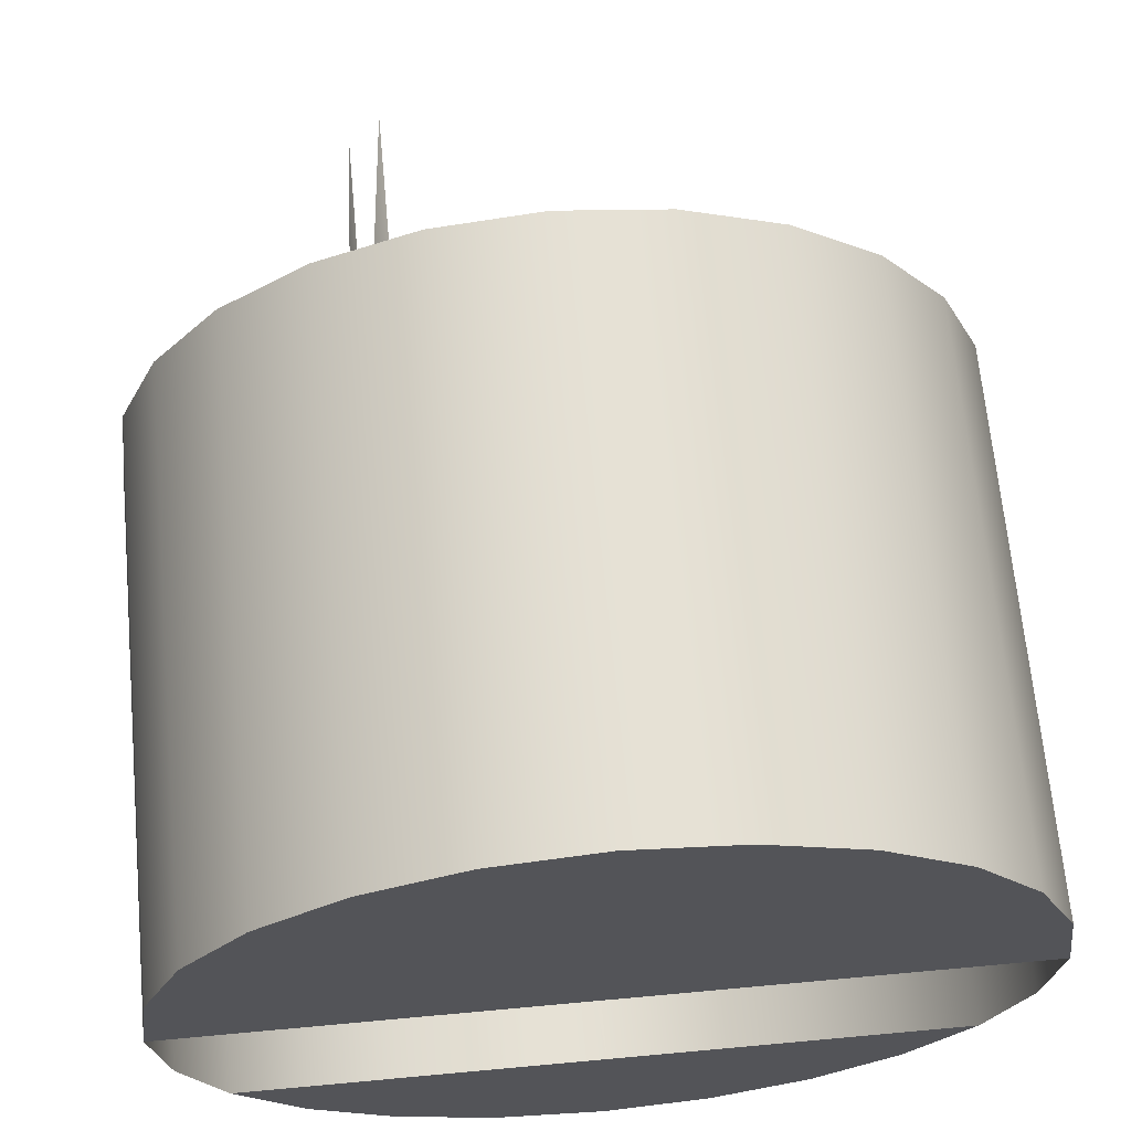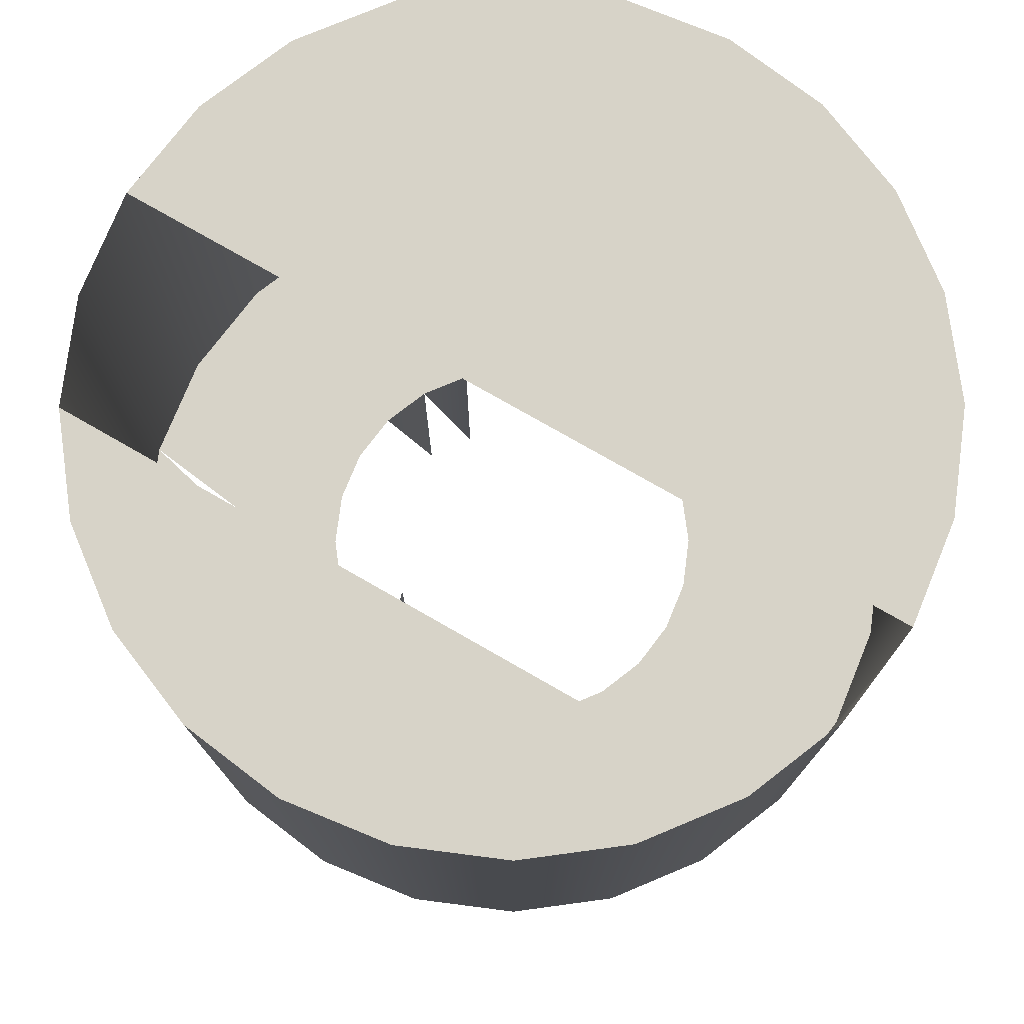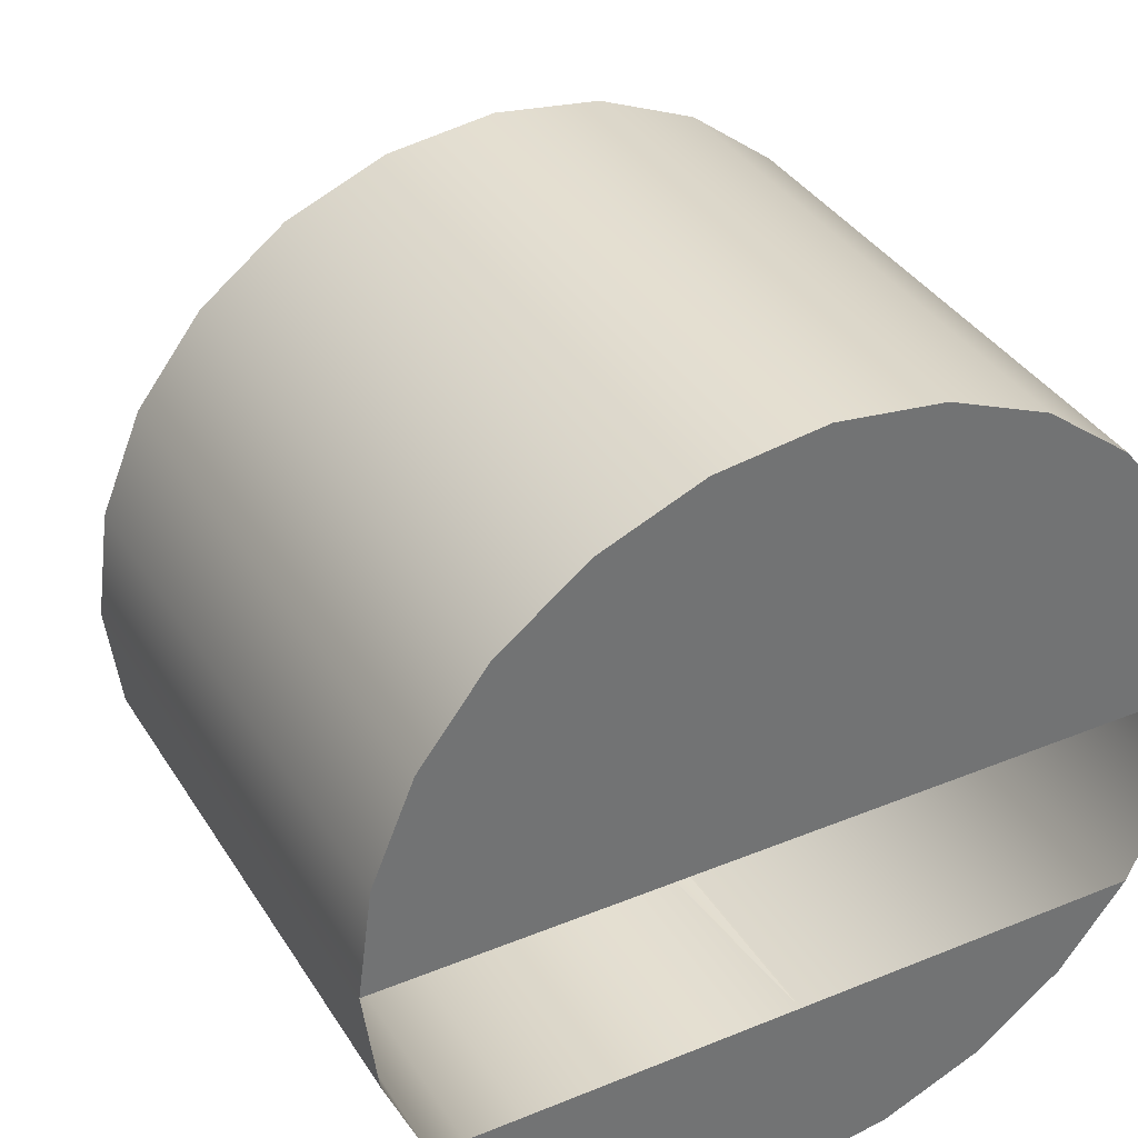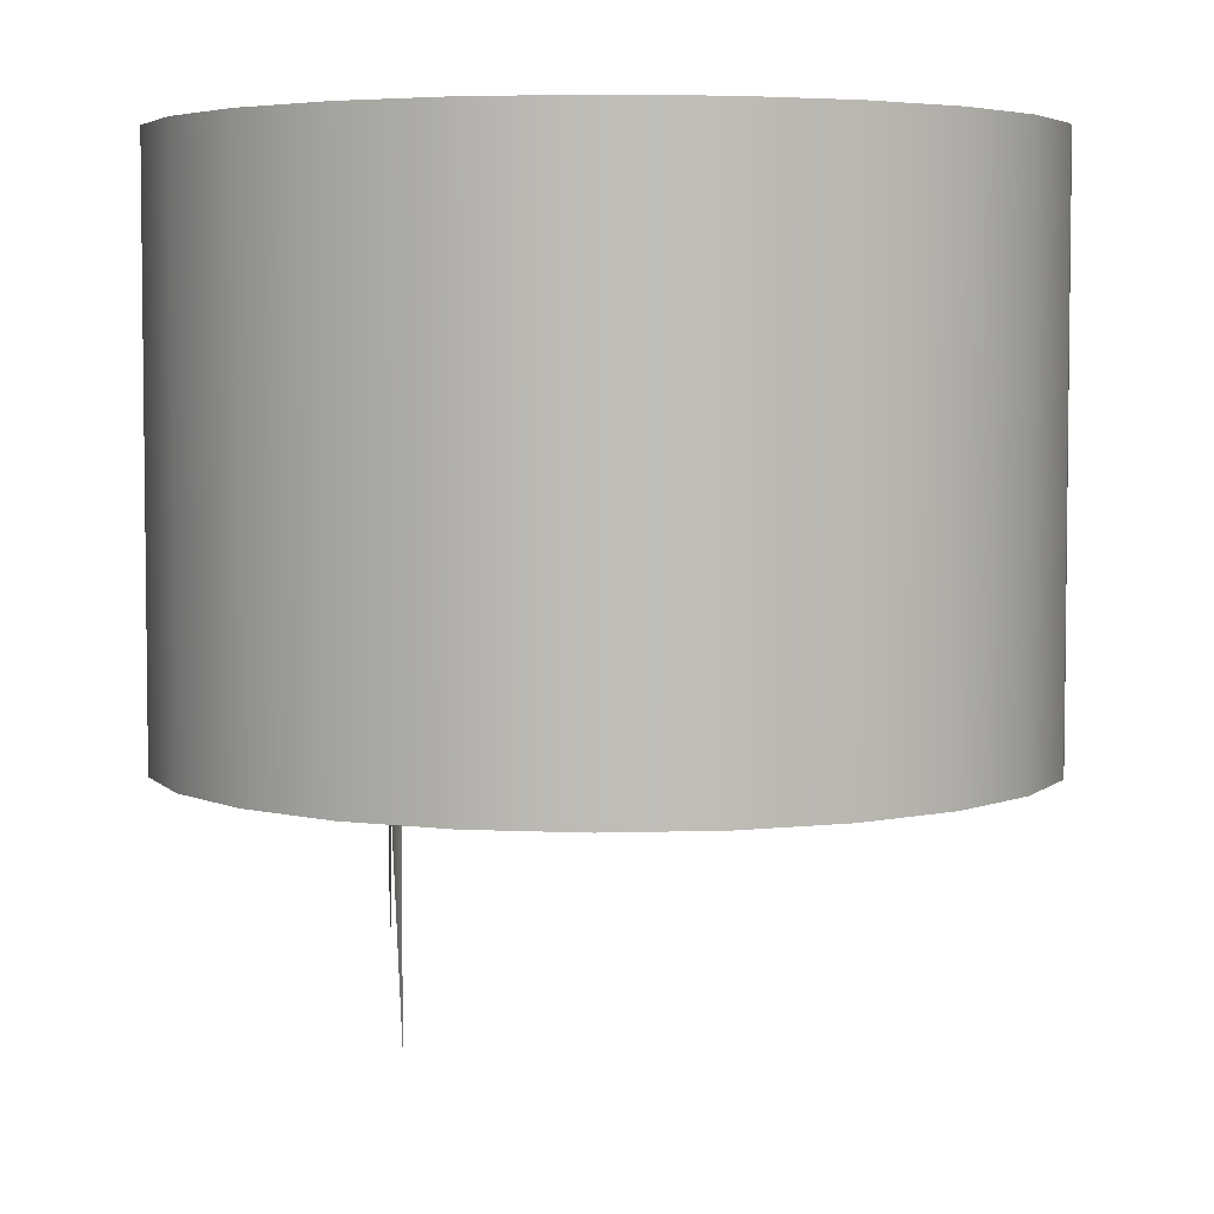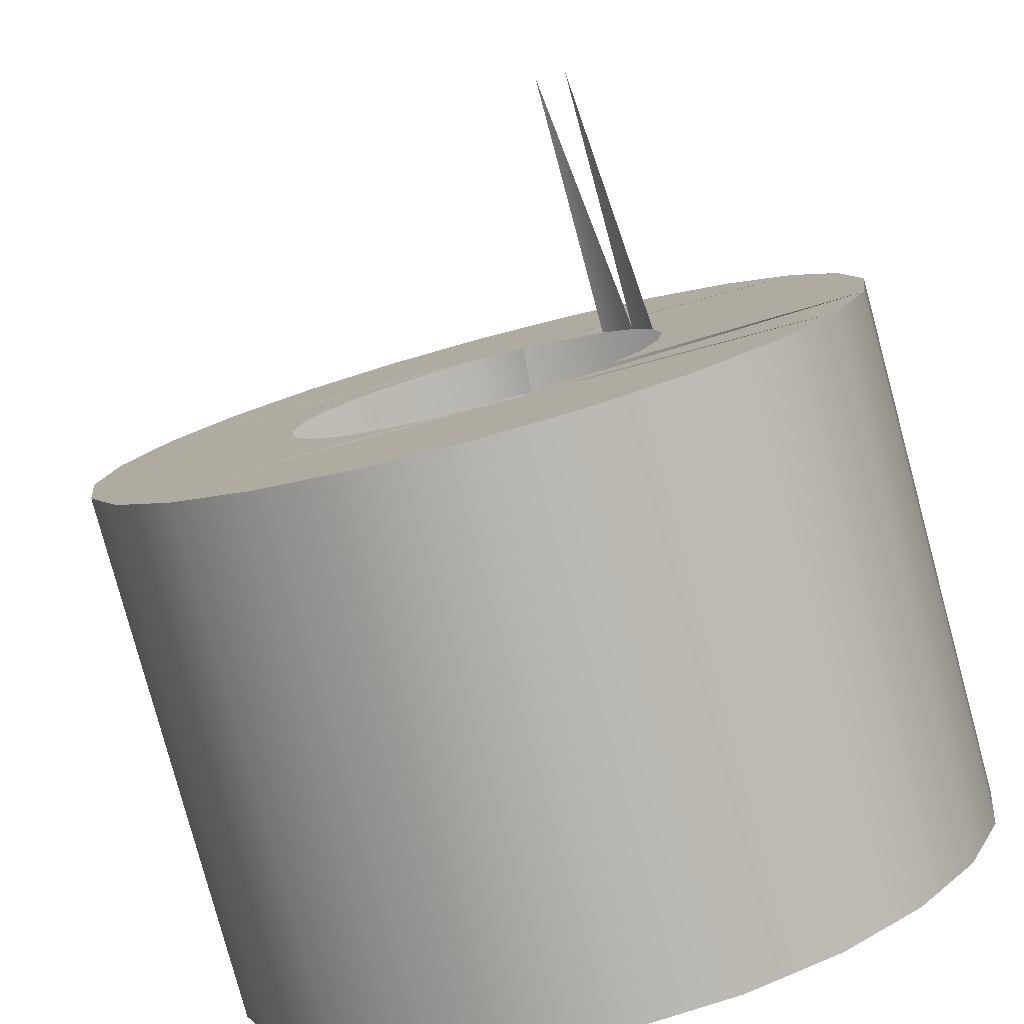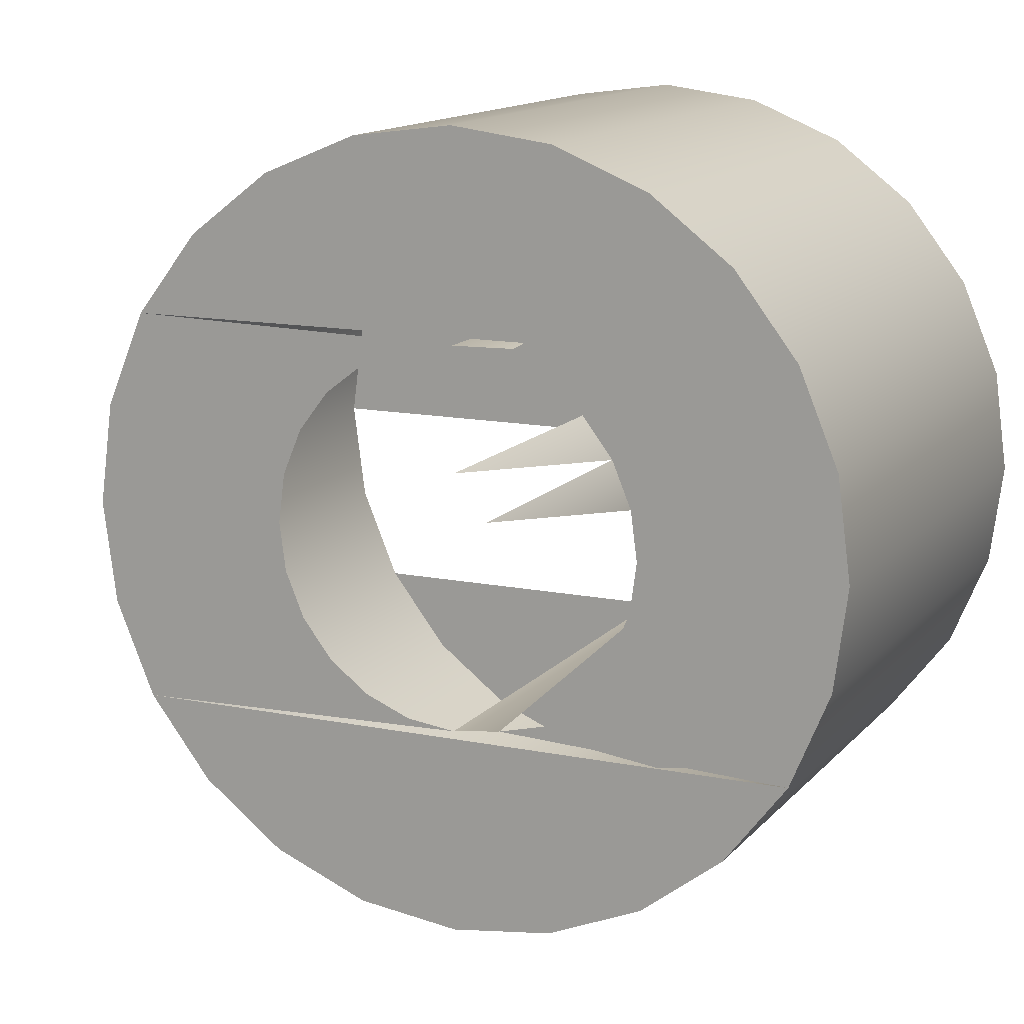
<metadata>
{"format":"obj","ext":"obj","renderer":"f3d","projection":"perspective","resolution":1024,"background":"white","views":[{"elev":65.9,"azim":174.7,"up":"+Z"},{"elev":76.8,"azim":-150.2,"up":"+Y"},{"elev":36.4,"azim":151.9,"up":"+Z"},{"elev":4.7,"azim":151.4,"up":"+Y"},{"elev":-80.0,"azim":15.1,"up":"+Z"},{"elev":13.4,"azim":24.8,"up":"+Z"}]}
</metadata>
<code>
v 0.03612 -0.8536 0.07907
v 0.03228 -0.9063 0.08835
v 0.03612 -0.9063 0.07907
v 0.03228 -0.8536 0.08835
v 0.01201 -0.9063 0.08217
v 0.03743 -0.8536 0.06911
v -0.03439 -0.8536 0.08835
v 0.02616 -0.9063 0.09632
v 0.01495 -0.9063 0.07834
v 0.008183 -0.9063 0.08511
v 0.03743 -0.9063 0.06911
v -0.03823 -0.8536 0.07907
v -0.02827 -0.8536 0.09632
v 0.02616 -0.8536 0.09632
v -0.03439 -0.9063 0.08835
v 0.01679 -0.9063 0.07389
v 0.01201 -0.9326 0.08217
v 0.003727 -0.9063 0.08695
v 0.01742 -0.9063 0.06911
v 0.03612 -0.8536 0.05915
v -0.03954 -0.8536 0.06911
v 0.01819 -0.8536 0.1024
v -0.001056 -0.9063 0.08758
v -0.02827 -0.9063 0.09632
v 0.01495 -0.9326 0.07834
v 0.01679 -0.9063 0.06432
v 0.03612 -0.9063 0.05915
v -0.03954 -0.9063 0.06911
v -0.03823 -0.9063 0.07907
v 0.01819 -0.9063 0.1024
v -0.005835 -0.9063 0.08695
v -0.001056 -0.8536 0.08758
v 0.01495 -0.9063 0.05987
v 0.03228 -0.8536 0.04986
v -0.03823 -0.8536 0.05915
v -0.03823 -0.9063 0.05915
v -0.01412 -0.9063 0.08217
v -0.0203 -0.9063 0.1024
v -0.0203 -0.8536 0.1024
v 0.008906 -0.8536 0.1063
v -0.01029 -0.9063 0.08511
v 0.01201 -0.9063 0.05604
v 0.03228 -0.9063 0.04986
v -0.01953 -0.9063 0.06911
v -0.01706 -0.9063 0.05987
v -0.01706 -0.9063 0.07834
v -0.01102 -0.8536 0.1063
v 0.008906 -0.9063 0.1063
v -0.0189 -0.9063 0.07389
v 0.003727 -0.9063 0.05126
v 0.02616 -0.8536 0.04189
v -0.03439 -0.8536 0.04986
v -0.03439 -0.9063 0.04986
v -0.0189 -0.9063 0.06432
v -0.01412 -0.9063 0.05604
v -0.01102 -0.9063 0.1063
v -0.001056 -0.8536 0.1076
v -0.001056 -0.9063 0.05063
v 0.02616 -0.9063 0.04189
v -0.02827 -0.8536 0.04189
v -0.005835 -0.9063 0.05126
v -0.01029 -0.9063 0.05311
v -0.001056 -0.9063 0.1076
v -0.001056 -0.8536 0.05063
v -0.02827 -0.9063 0.04189
v 0.01819 -0.9063 0.03578
v 0.01819 -0.8536 0.03578
v -0.0203 -0.9063 0.03578
v -0.0203 -0.8536 0.03578
v 0.008906 -0.9063 0.03193
v -0.01102 -0.9063 0.03193
v -0.01102 -0.8536 0.03193
v 0.008906 -0.8536 0.03193
v -0.001056 -0.9063 0.03062
v -0.001056 -0.8536 0.03062
f 1 2 3
f 2 1 4
f 3 2 1
f 4 1 2
f 5 3 2
f 2 3 5
f 3 6 1
f 1 6 3
f 1 7 4
f 4 7 1
f 4 8 2
f 2 8 4
f 9 3 5
f 5 3 9
f 5 2 10
f 10 2 5
f 6 3 11
f 11 3 6
f 6 12 1
f 1 12 6
f 1 12 7
f 7 12 1
f 4 7 13
f 13 7 4
f 8 4 14
f 14 4 8
f 15 2 8
f 8 2 15
f 16 3 9
f 9 3 16
f 17 9 5
f 5 9 17
f 10 2 18
f 18 2 10
f 19 11 3
f 3 11 19
f 11 20 6
f 6 20 11
f 6 21 12
f 12 21 6
f 12 15 7
f 7 15 12
f 15 13 7
f 7 13 15
f 4 13 14
f 14 13 4
f 22 8 14
f 14 8 22
f 15 8 24
f 24 8 15
f 19 3 16
f 16 3 19
f 25 16 9
f 9 16 25
f 18 2 23
f 23 2 18
f 26 11 19
f 19 11 26
f 20 11 27
f 27 11 20
f 28 12 21
f 21 12 28
f 15 12 29
f 29 12 15
f 13 15 24
f 24 15 13
f 14 13 22
f 22 13 14
f 8 22 30
f 30 22 8
f 15 31 23
f 23 31 15
f 24 8 30
f 30 8 24
f 18 32 23
f 23 32 18
f 33 11 26
f 26 11 33
f 33 27 11
f 11 27 33
f 27 34 20
f 20 34 27
f 12 28 29
f 29 28 12
f 21 36 28
f 28 36 21
f 29 37 15
f 15 37 29
f 38 13 24
f 24 13 38
f 22 13 39
f 39 13 22
f 40 30 22
f 22 30 40
f 15 41 31
f 31 41 15
f 24 30 38
f 38 30 24
f 42 27 33
f 33 27 42
f 34 27 43
f 43 27 34
f 36 21 35
f 35 21 36
f 28 44 29
f 29 44 28
f 36 45 28
f 28 45 36
f 29 46 37
f 37 46 29
f 15 37 41
f 41 37 15
f 13 38 39
f 39 38 13
f 22 39 47
f 47 39 22
f 30 40 48
f 48 40 30
f 22 47 40
f 40 47 22
f 38 30 48
f 48 30 38
f 50 43 27
f 27 43 50
f 43 51 34
f 34 51 43
f 35 53 36
f 36 53 35
f 28 54 44
f 44 54 28
f 29 44 49
f 49 44 29
f 36 55 45
f 45 55 36
f 28 45 54
f 54 45 28
f 29 49 46
f 46 49 29
f 56 39 38
f 38 39 56
f 39 56 47
f 47 56 39
f 57 48 40
f 40 48 57
f 40 47 57
f 57 47 40
f 38 48 56
f 56 48 38
f 51 43 59
f 59 43 51
f 51 60 34
f 34 60 51
f 34 60 52
f 52 60 34
f 53 35 52
f 52 35 53
f 53 61 36
f 36 61 53
f 36 62 55
f 55 62 36
f 63 47 56
f 56 47 63
f 48 57 63
f 63 57 48
f 47 63 57
f 57 63 47
f 56 48 63
f 63 48 56
f 64 50 58
f 58 50 64
f 65 59 43
f 43 59 65
f 66 51 59
f 59 51 66
f 67 60 51
f 51 60 67
f 60 53 52
f 52 53 60
f 61 53 58
f 58 53 61
f 36 61 62
f 62 61 36
f 65 43 53
f 53 43 65
f 68 59 65
f 65 59 68
f 51 66 67
f 67 66 51
f 68 66 59
f 59 66 68
f 67 69 60
f 60 69 67
f 53 60 65
f 65 60 53
f 65 69 68
f 68 69 65
f 70 67 66
f 66 67 70
f 71 66 68
f 68 66 71
f 67 72 69
f 69 72 67
f 69 65 60
f 60 65 69
f 72 68 69
f 69 68 72
f 67 70 73
f 73 70 67
f 71 70 66
f 66 70 71
f 68 72 71
f 71 72 68
f 73 72 67
f 67 72 73
f 74 73 70
f 70 73 74
f 70 71 74
f 74 71 70
f 75 71 72
f 72 71 75
f 72 73 75
f 75 73 72
f 73 74 75
f 75 74 73
f 71 75 74
f 74 75 71

</code>
